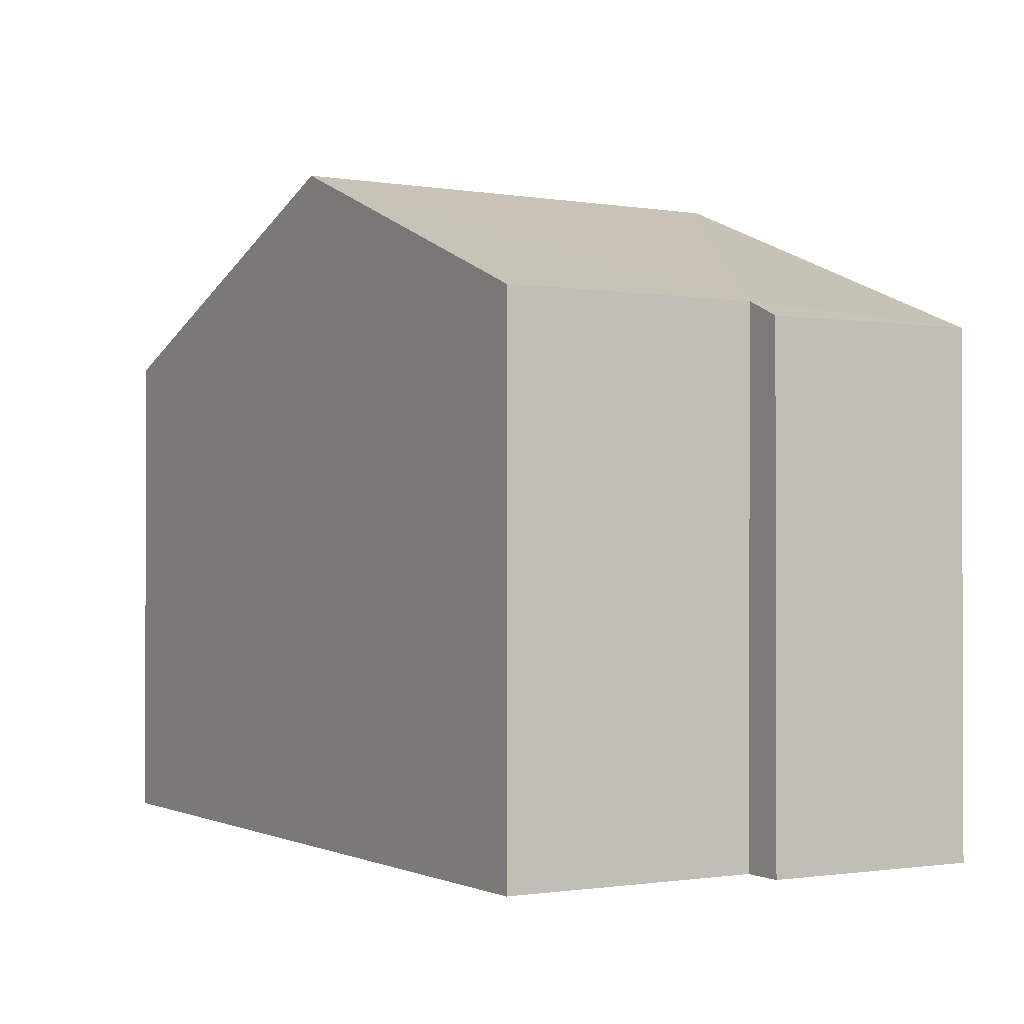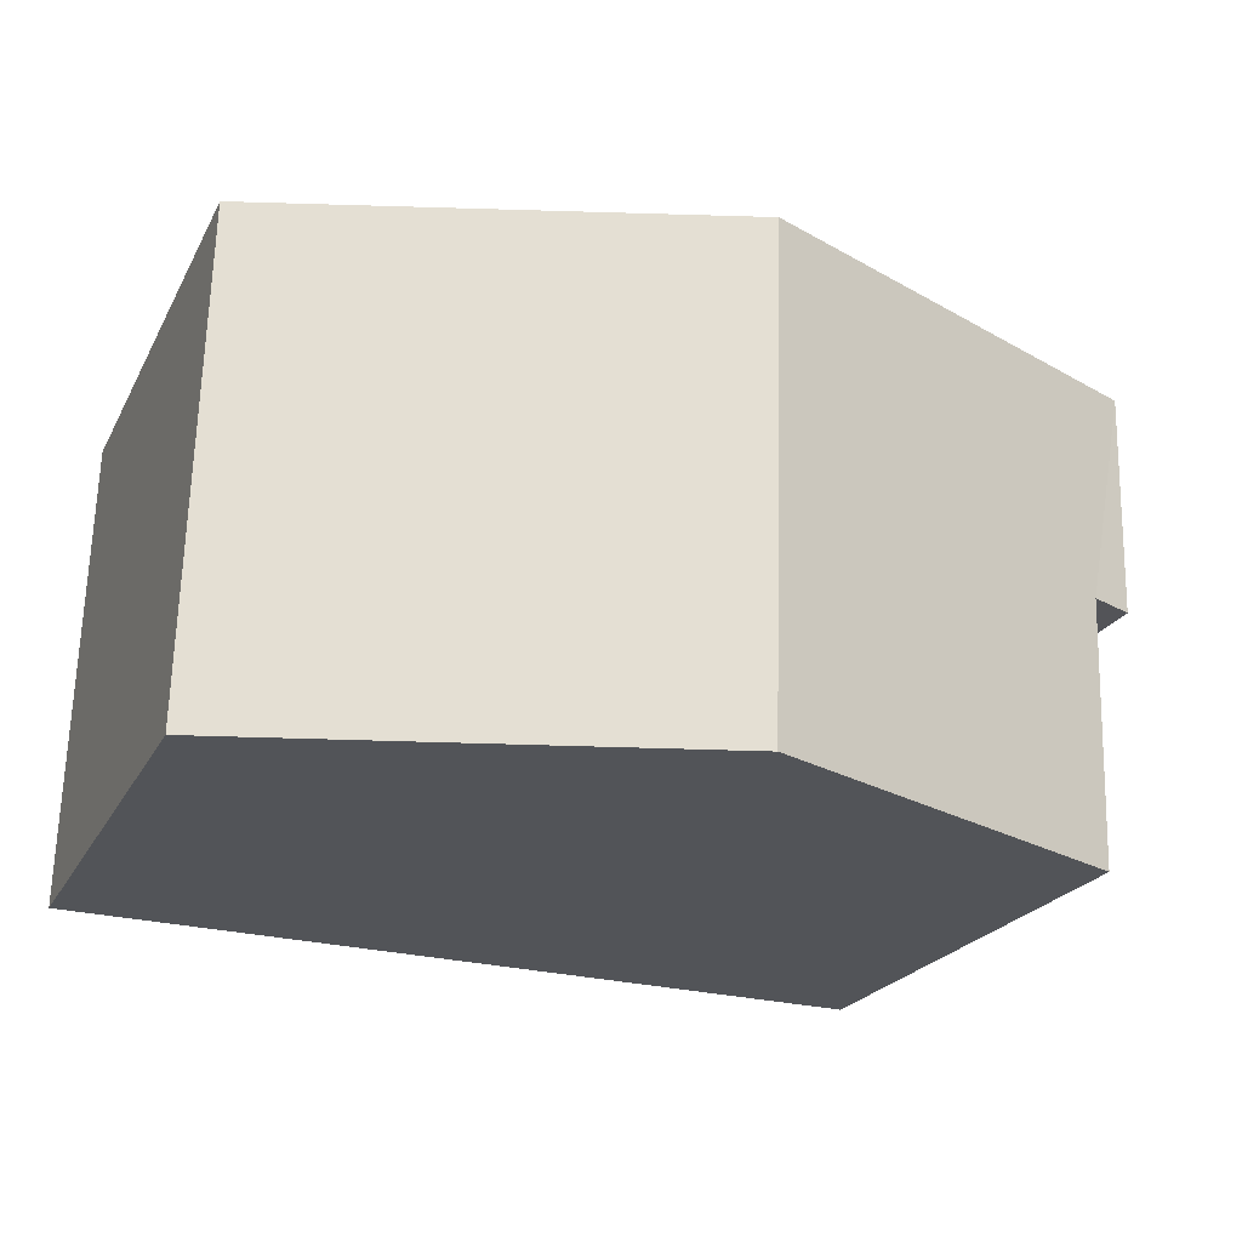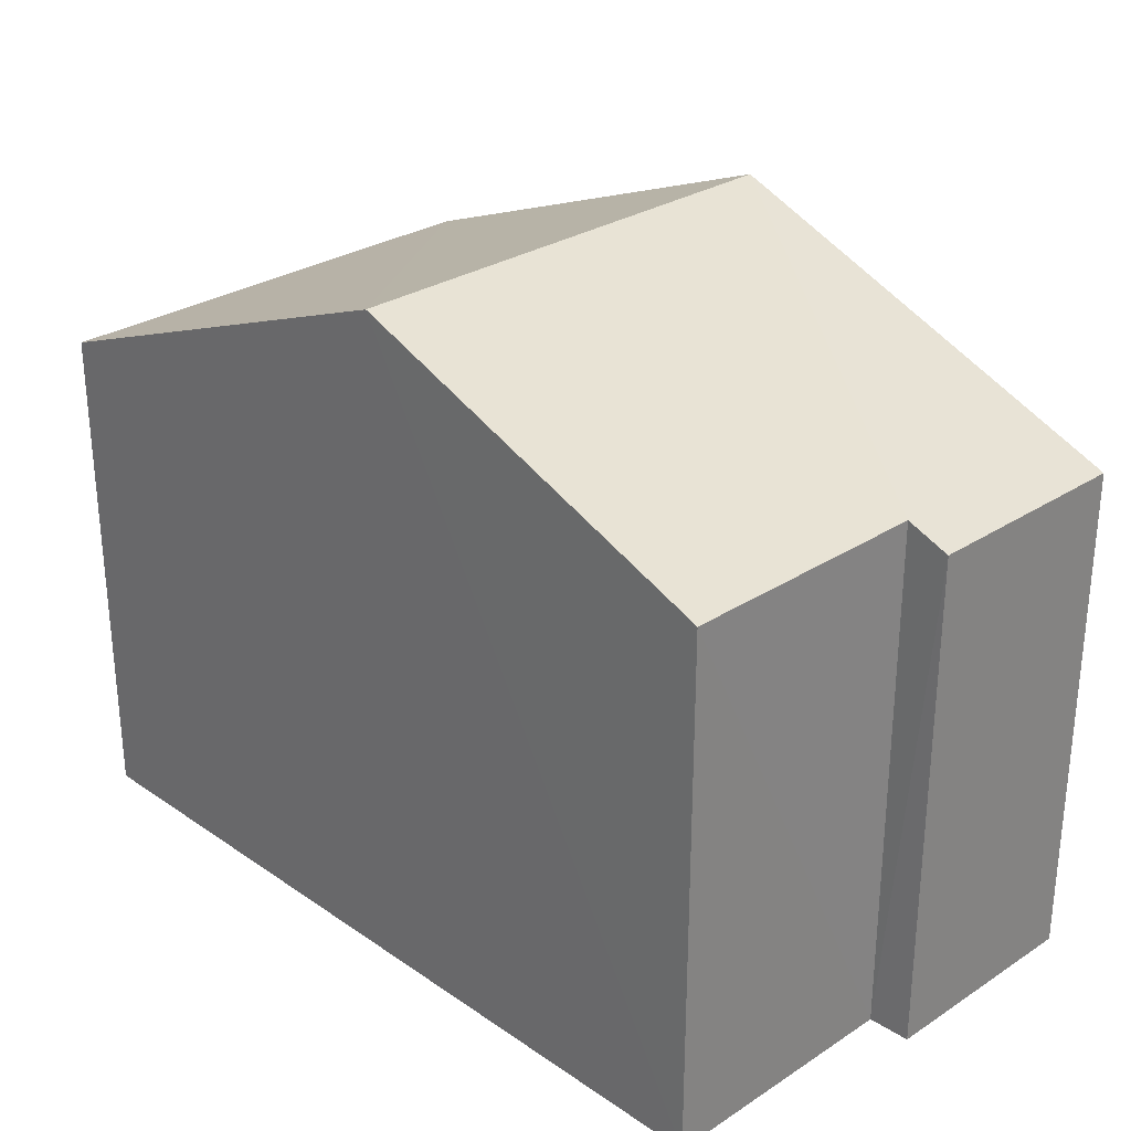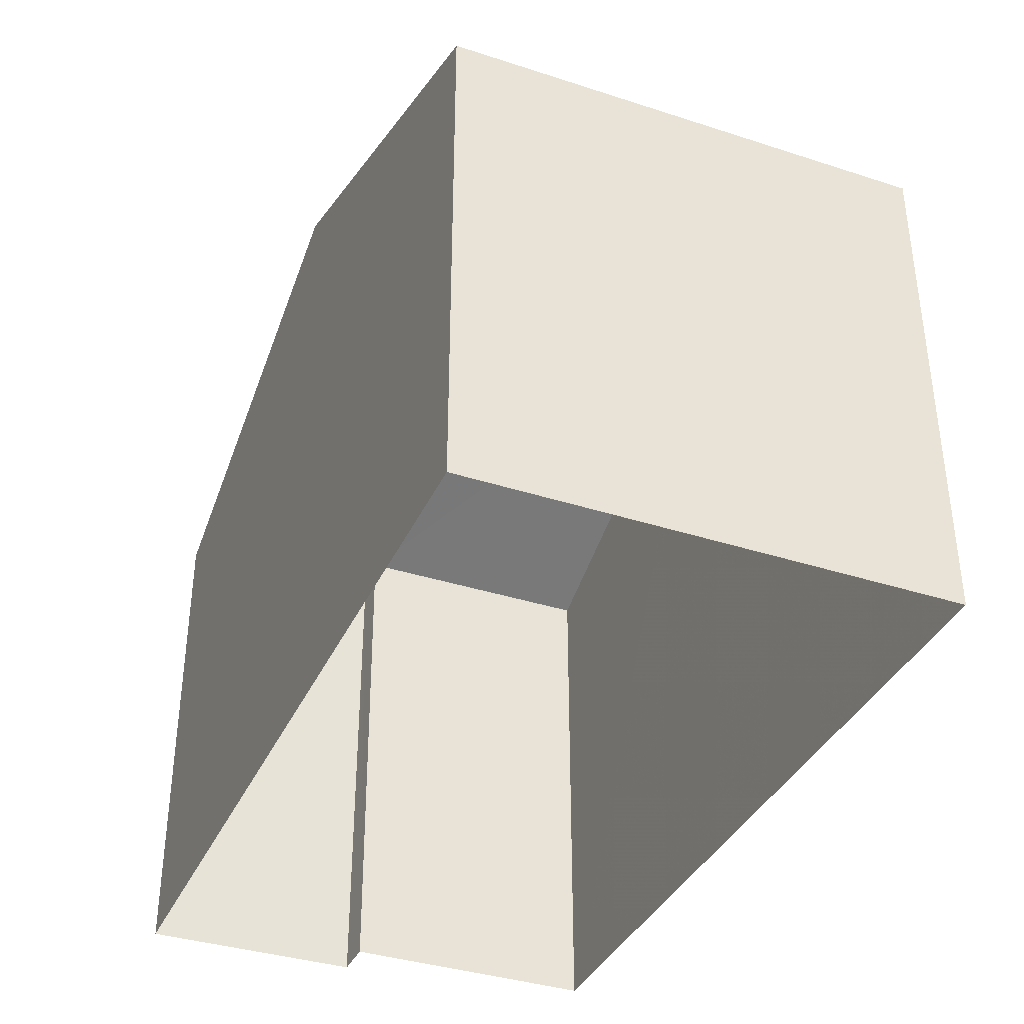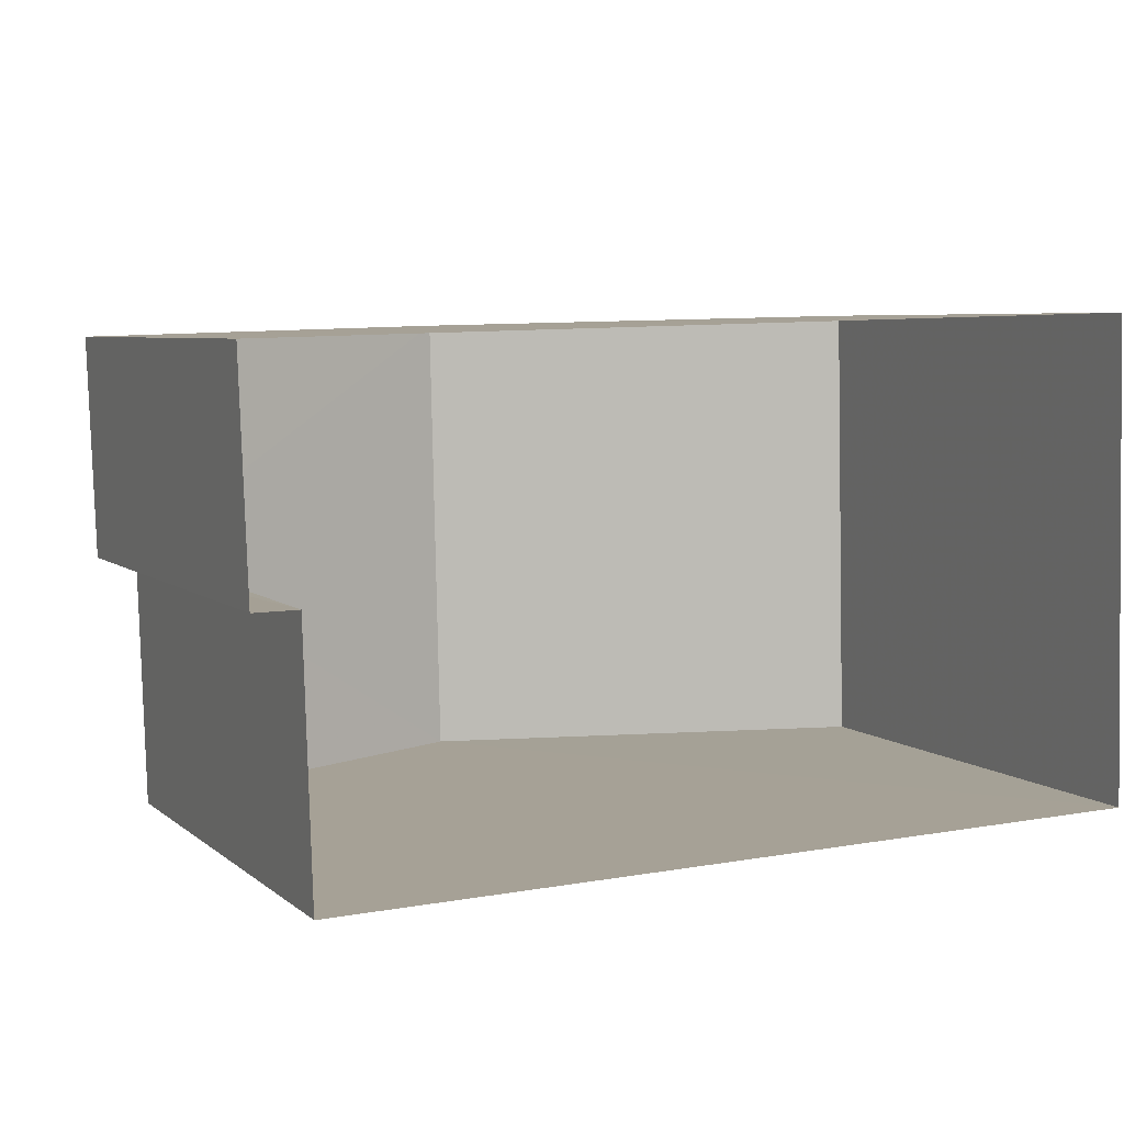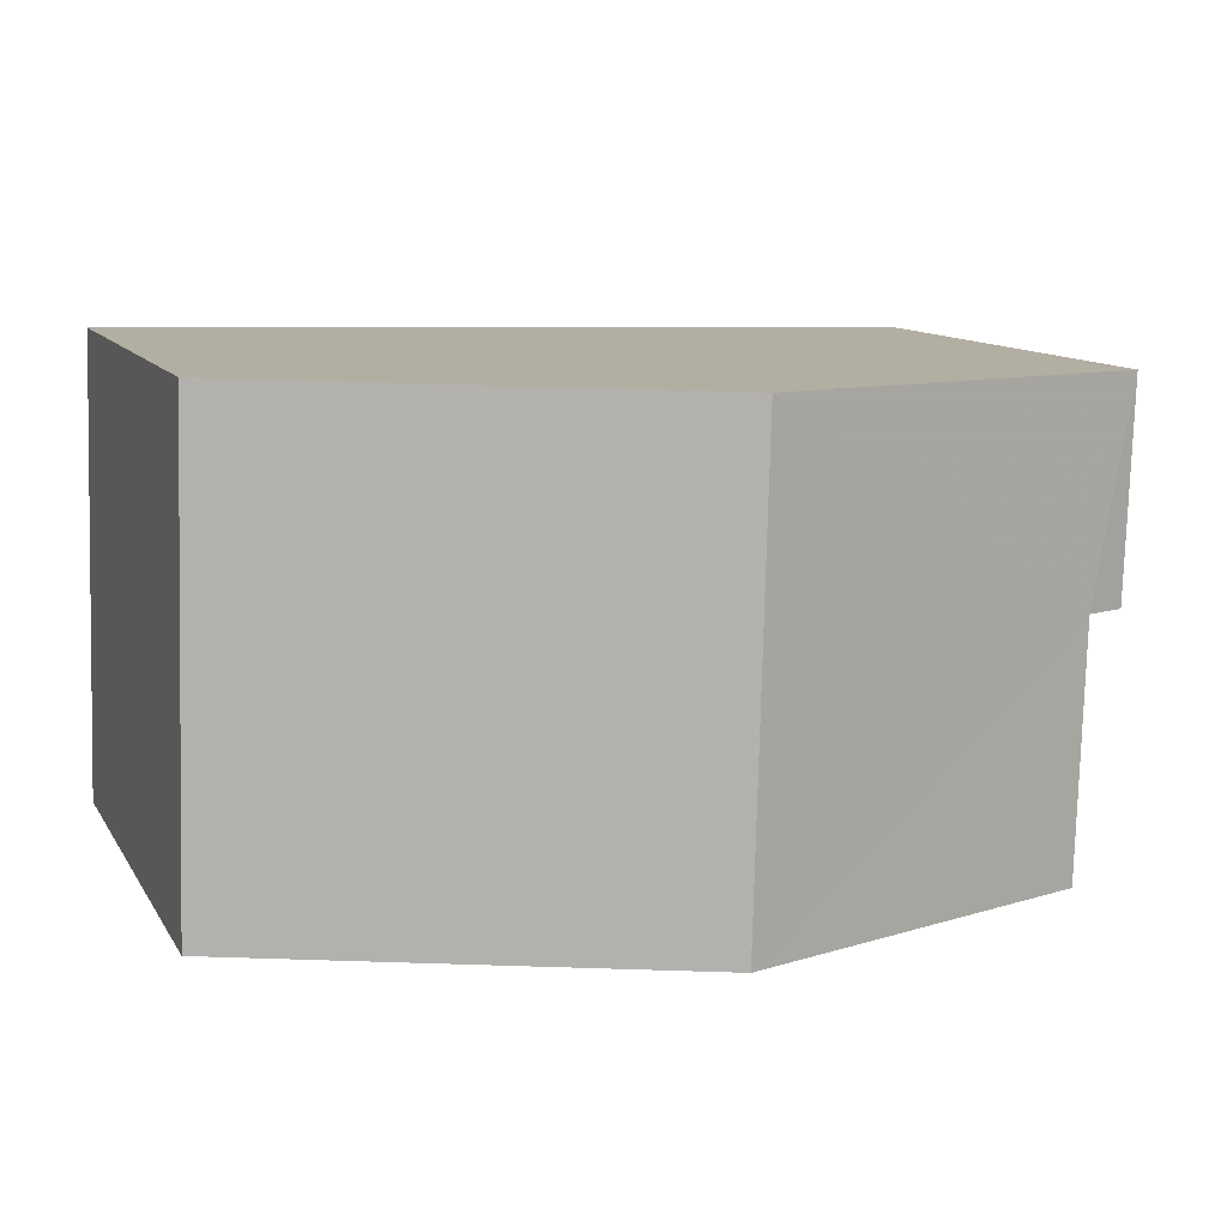
<metadata>
{"format":"obj","ext":"obj","renderer":"f3d","projection":"perspective","resolution":1024,"background":"white","views":[{"elev":-1.0,"azim":57.4,"up":"+Z"},{"elev":-22.6,"azim":-21.5,"up":"+Y"},{"elev":28.6,"azim":44.2,"up":"+Z"},{"elev":-37.5,"azim":-114.3,"up":"+Z"},{"elev":5.7,"azim":155.1,"up":"+Y"},{"elev":11.1,"azim":-19.5,"up":"+Y"}]}
</metadata>
<code>
v -3.727e+05 -1.047e+05 26.45
v -3.727e+05 -1.047e+05 26.45
v -3.727e+05 -1.047e+05 26.45
v -3.727e+05 -1.047e+05 26.45
v -3.727e+05 -1.047e+05 26.45
v -3.727e+05 -1.047e+05 26.45
v -3.727e+05 -1.047e+05 34.74
v -3.727e+05 -1.047e+05 32.91
v -3.727e+05 -1.047e+05 34.74
v -3.727e+05 -1.047e+05 32.7
v -3.727e+05 -1.047e+05 32.91
v -3.727e+05 -1.047e+05 32.7
v -3.727e+05 -1.047e+05 32.7
v -3.727e+05 -1.047e+05 32.7
f 1 2 3
f 3 2 4
f 1 5 2
f 4 2 6
f 7 8 9
f 9 8 10
f 7 11 8
f 10 8 12
f 13 14 7
f 9 13 7
f 12 2 5
f 12 8 2
f 14 3 4
f 14 13 3
f 14 4 7
f 4 6 7
f 6 11 7
f 10 1 9
f 1 3 9
f 3 13 9
f 11 6 2
f 8 11 2
f 12 1 10
f 12 5 1

</code>
